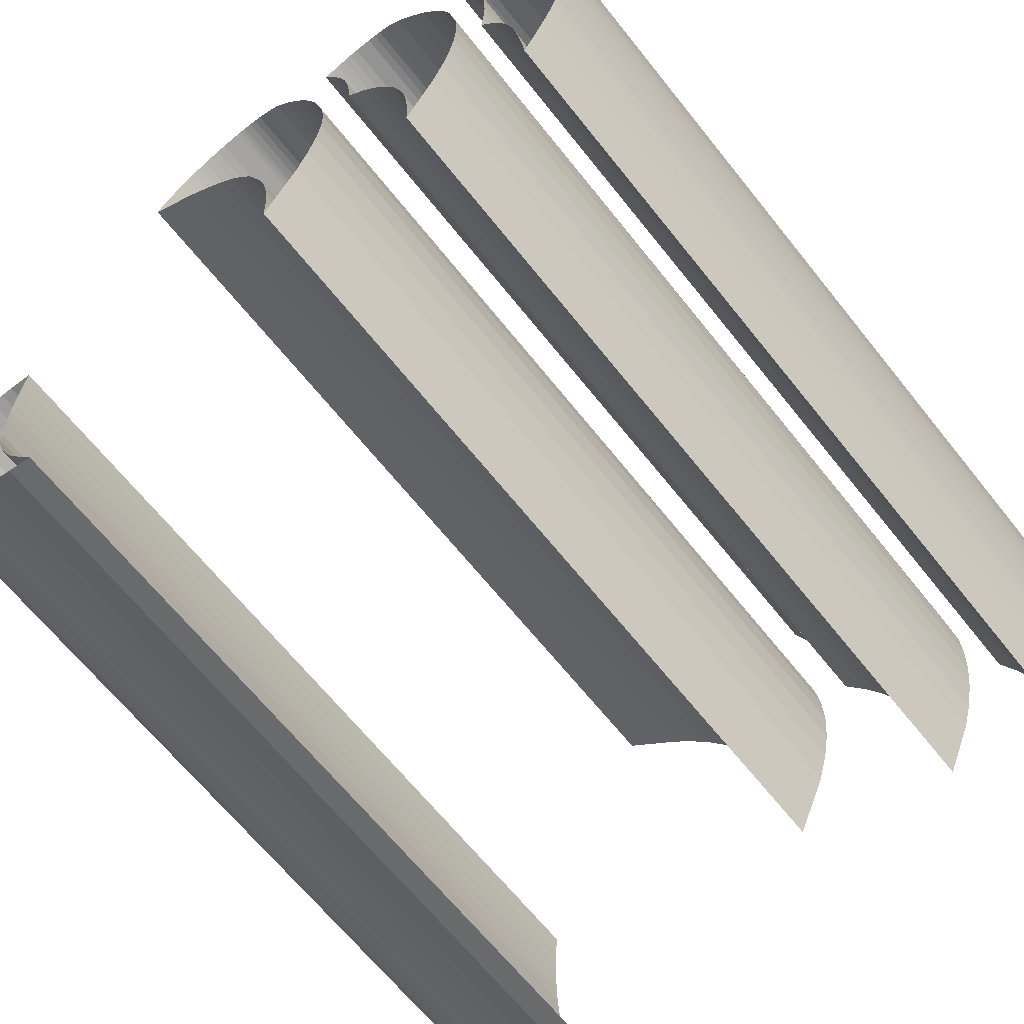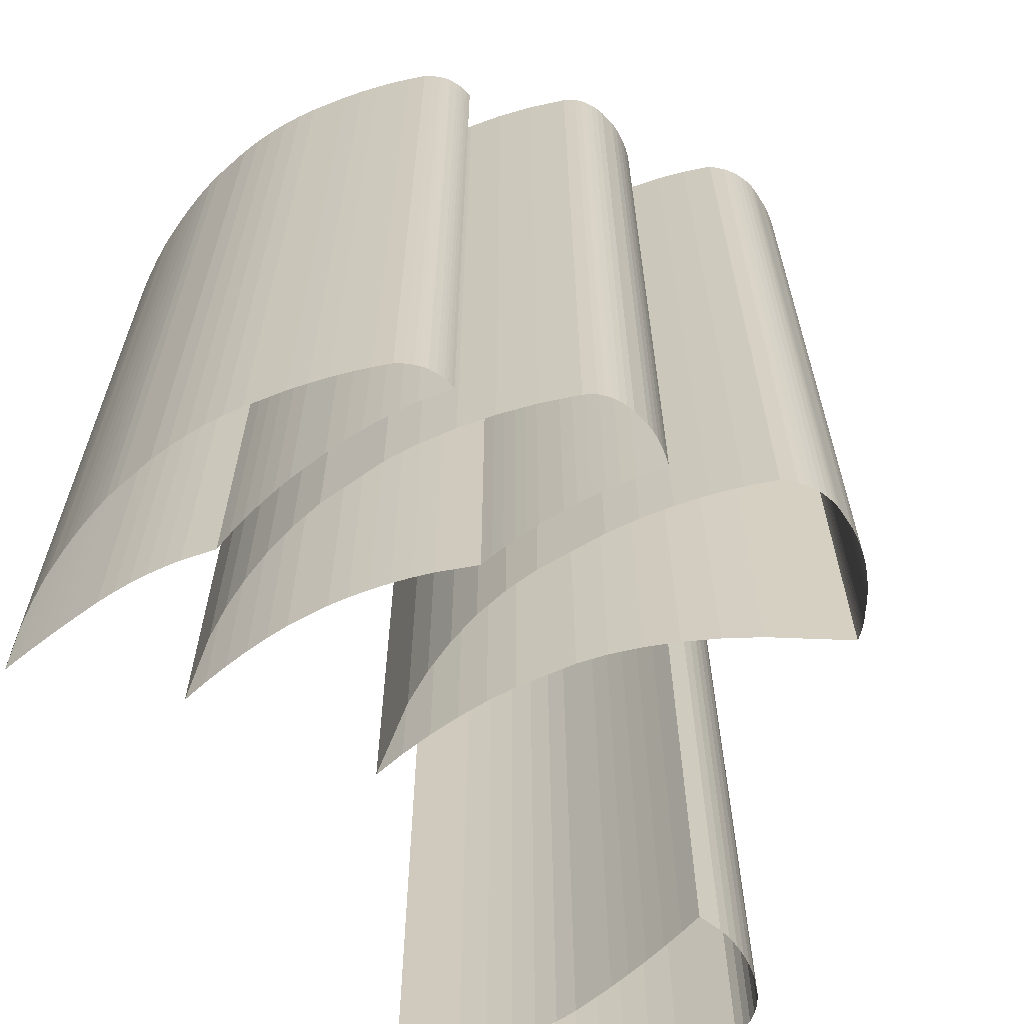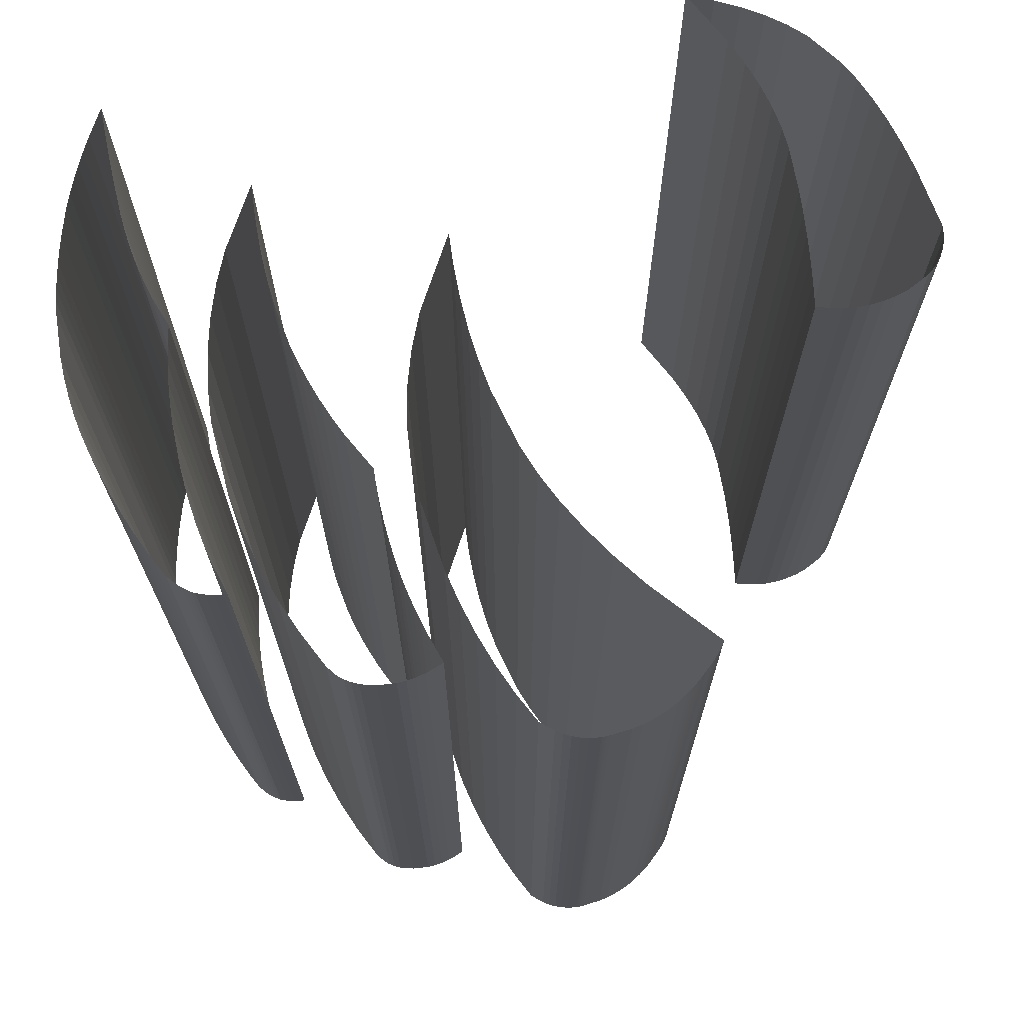
<metadata>
{"format":"obj","ext":"obj","renderer":"f3d","projection":"perspective","resolution":1024,"background":"white","views":[{"elev":-66.0,"azim":38.6,"up":"+Y"},{"elev":-63.9,"azim":134.3,"up":"+Z"},{"elev":71.4,"azim":174.3,"up":"+Z"}]}
</metadata>
<code>
v -0.2742 -0.4631 0
v -0.3035 -0.4516 0
v -0.33 -0.4384 0
v -0.3538 -0.4235 0
v -0.375 -0.4068 0
v -0.4091 -0.3684 0
v -0.4234 -0.3461 0
v -0.4369 -0.3211 0
v -0.4495 -0.2934 0
v -0.4614 -0.2629 0
v -0.4724 -0.2298 0
v -0.4919 -0.1554 0
v -0.4912 -0.1423 0
v -0.4884 -0.1301 0
v -0.4836 -0.1189 0
v -0.4766 -0.1086 0
v -0.4675 -0.09929 0
v -0.443 -0.08345 0
v -0.4282 -0.07724 0
v -0.4133 -0.07259 0
v -0.3983 -0.06949 0
v -0.3832 -0.06794 0
v -0.368 -0.06794 0
v -0.3372 -0.07259 0
v -0.3388 -0.1018 0
v -0.3397 -0.1305 0
v -0.34 -0.1587 0
v -0.3396 -0.1865 0
v -0.3386 -0.2137 0
v -0.3345 -0.2666 0
v -0.3299 -0.2934 0
v -0.3225 -0.3211 0
v -0.3122 -0.3497 0
v -0.299 -0.3792 0
v -0.283 -0.4095 0
v -0.2422 -0.4729 0
v -0.2742 -0.4631 0
v 0.05631 -0.2015 0
v 0.05456 -0.161 0
v 0.05088 -0.1217 0
v 0.04526 -0.0837 0
v 0.0377 -0.04687 0
v 0.0282 -0.01126 0
v 0.003392 0.05631 0
v -0.01283 0.08943 0
v -0.03283 0.1229 0
v -0.05659 0.1567 0
v -0.08411 0.1908 0
v -0.1154 0.2252 0
v -0.1893 0.2951 0
v -0.1868 0.2997 0
v -0.1841 0.3043 0
v -0.1811 0.3088 0
v -0.1778 0.3133 0
v -0.1742 0.3177 0
v -0.1662 0.3263 0
v -0.1622 0.3309 0
v -0.158 0.3354 0
v -0.1536 0.3398 0
v -0.1489 0.344 0
v -0.1441 0.3482 0
v -0.1336 0.3562 0
v -0.1242 0.3624 0
v -0.1143 0.3679 0
v -0.104 0.3727 0
v -0.09333 0.3768 0
v -0.08228 0.3801 0
v -0.05902 0.3847 0
v -0.05708 0.385 0
v -0.05515 0.3853 0
v -0.05321 0.3856 0
v -0.05127 0.3858 0
v -0.04933 0.3859 0
v -0.04545 0.386 0
v -0.03626 0.3856 0
v -0.02729 0.3841 0
v -0.01854 0.3818 0
v -0.01001 0.3785 0
v -0.001703 0.3743 0
v 0.01425 0.363 0
v 0.0346 0.3311 0
v 0.05301 0.2977 0
v 0.06949 0.2627 0
v 0.08403 0.2261 0
v 0.09663 0.1878 0
v 0.116 0.1065 0
v 0.1214 0.06434 0
v 0.1222 0.02156 0
v 0.1183 -0.02183 0
v 0.1098 -0.06584 0
v 0.09663 -0.1104 0
v 0.05631 -0.2015 0
v 0.23 0.2815 0
v 0.2547 0.2418 0
v 0.2761 0.2018 0
v 0.2941 0.1614 0
v 0.3089 0.1207 0
v 0.3203 0.07968 0
v 0.3331 -0.003392 0
v 0.3342 -0.04498 0
v 0.3319 -0.08602 0
v 0.3263 -0.1265 0
v 0.3174 -0.1664 0
v 0.3051 -0.2058 0
v 0.2707 -0.2829 0
v 0.2698 -0.2506 0
v 0.2678 -0.2198 0
v 0.2648 -0.1903 0
v 0.2607 -0.1622 0
v 0.2556 -0.1354 0
v 0.2422 -0.08616 0
v 0.2339 -0.06309 0
v 0.2246 -0.04041 0
v 0.2142 -0.01812 0
v 0.2028 0.00378 0
v 0.1903 0.0253 0
v 0.1621 0.06716 0
v 0.1612 0.08267 0
v 0.1598 0.09818 0
v 0.1581 0.1137 0
v 0.1559 0.1292 0
v 0.1534 0.1447 0
v 0.1472 0.1757 0
v 0.1431 0.1917 0
v 0.1384 0.2077 0
v 0.1331 0.2239 0
v 0.1273 0.2402 0
v 0.1209 0.2566 0
v 0.1065 0.2897 0
v 0.1166 0.295 0
v 0.1268 0.2994 0
v 0.137 0.3029 0
v 0.1473 0.3054 0
v 0.1576 0.307 0
v 0.1784 0.3073 0
v 0.1881 0.3061 0
v 0.197 0.3041 0
v 0.2052 0.3013 0
v 0.2125 0.2976 0
v 0.2191 0.2931 0
v 0.23 0.2815 0
v 0.3277 0.192 0
v 0.3324 0.1922 0
v 0.3371 0.1922 0
v 0.3419 0.1919 0
v 0.3467 0.1913 0
v 0.3516 0.1905 0
v 0.3616 0.1879 0
v 0.3662 0.1858 0
v 0.3707 0.1834 0
v 0.3751 0.1806 0
v 0.3793 0.1775 0
v 0.3835 0.1741 0
v 0.3915 0.1662 0
v 0.4036 0.1476 0
v 0.4153 0.1282 0
v 0.4264 0.1081 0
v 0.4371 0.08713 0
v 0.4472 0.06542 0
v 0.4661 0.01967 0
v 0.4736 -0.001952 0
v 0.48 -0.02419 0
v 0.4853 -0.04703 0
v 0.4893 -0.07049 0
v 0.4922 -0.09455 0
v 0.4946 -0.1445 0
v 0.4946 -0.1469 0
v 0.4946 -0.1493 0
v 0.4946 -0.1517 0
v 0.4946 -0.1543 0
v 0.4946 -0.1568 0
v 0.4946 -0.1621 0
v 0.4936 -0.1774 0
v 0.4921 -0.1929 0
v 0.4903 -0.2087 0
v 0.4879 -0.2248 0
v 0.4852 -0.2412 0
v 0.4783 -0.2748 0
v 0.4737 -0.2915 0
v 0.4685 -0.3084 0
v 0.4628 -0.3255 0
v 0.4564 -0.3428 0
v 0.4494 -0.3602 0
v 0.4335 -0.3955 0
v 0.4322 -0.3785 0
v 0.4306 -0.3607 0
v 0.4288 -0.3423 0
v 0.4266 -0.3231 0
v 0.4242 -0.3032 0
v 0.4186 -0.2612 0
v 0.4147 -0.2397 0
v 0.4098 -0.2188 0
v 0.4041 -0.1983 0
v 0.3975 -0.1783 0
v 0.3901 -0.1589 0
v 0.3725 -0.1214 0
v 0.3747 -0.09881 0
v 0.3761 -0.07591 0
v 0.3766 -0.05274 0
v 0.3762 -0.02928 0
v 0.3749 -0.005552 0
v 0.3697 0.04274 0
v 0.3659 0.06672 0
v 0.3613 0.08982 0
v 0.356 0.112 0
v 0.35 0.1333 0
v 0.3433 0.1538 0
v 0.3277 0.192 0
v -0.2742 -0.4631 -1.042
v -0.3035 -0.4516 -1.042
v -0.33 -0.4384 -1.042
v -0.3538 -0.4235 -1.042
v -0.375 -0.4068 -1.042
v -0.4091 -0.3684 -1.042
v -0.4234 -0.3461 -1.042
v -0.4369 -0.3211 -1.042
v -0.4495 -0.2934 -1.042
v -0.4614 -0.2629 -1.042
v -0.4724 -0.2298 -1.042
v -0.4919 -0.1554 -1.042
v -0.4912 -0.1423 -1.042
v -0.4884 -0.1301 -1.042
v -0.4836 -0.1189 -1.042
v -0.4766 -0.1086 -1.042
v -0.4675 -0.09929 -1.042
v -0.443 -0.08345 -1.042
v -0.4282 -0.07724 -1.042
v -0.4133 -0.07259 -1.042
v -0.3983 -0.06949 -1.042
v -0.3832 -0.06794 -1.042
v -0.368 -0.06794 -1.042
v -0.3372 -0.07259 -1.042
v -0.3388 -0.1018 -1.042
v -0.3397 -0.1305 -1.042
v -0.34 -0.1587 -1.042
v -0.3396 -0.1865 -1.042
v -0.3386 -0.2137 -1.042
v -0.3345 -0.2666 -1.042
v -0.3299 -0.2934 -1.042
v -0.3225 -0.3211 -1.042
v -0.3122 -0.3497 -1.042
v -0.299 -0.3792 -1.042
v -0.283 -0.4095 -1.042
v -0.2422 -0.4729 -1.042
v -0.2742 -0.4631 -1.042
v 0.05631 -0.2015 -1.042
v 0.05456 -0.161 -1.042
v 0.05088 -0.1217 -1.042
v 0.04526 -0.0837 -1.042
v 0.0377 -0.04687 -1.042
v 0.0282 -0.01126 -1.042
v 0.003392 0.05631 -1.042
v -0.01283 0.08943 -1.042
v -0.03283 0.1229 -1.042
v -0.05659 0.1567 -1.042
v -0.08411 0.1908 -1.042
v -0.1154 0.2252 -1.042
v -0.1893 0.2951 -1.042
v -0.1868 0.2997 -1.042
v -0.1841 0.3043 -1.042
v -0.1811 0.3088 -1.042
v -0.1778 0.3133 -1.042
v -0.1742 0.3177 -1.042
v -0.1662 0.3263 -1.042
v -0.1622 0.3309 -1.042
v -0.158 0.3354 -1.042
v -0.1536 0.3398 -1.042
v -0.1489 0.344 -1.042
v -0.1441 0.3482 -1.042
v -0.1336 0.3562 -1.042
v -0.1242 0.3624 -1.042
v -0.1143 0.3679 -1.042
v -0.104 0.3727 -1.042
v -0.09333 0.3768 -1.042
v -0.08228 0.3801 -1.042
v -0.05902 0.3847 -1.042
v -0.05708 0.385 -1.042
v -0.05515 0.3853 -1.042
v -0.05321 0.3856 -1.042
v -0.05127 0.3858 -1.042
v -0.04933 0.3859 -1.042
v -0.04545 0.386 -1.042
v -0.03626 0.3856 -1.042
v -0.02729 0.3841 -1.042
v -0.01854 0.3818 -1.042
v -0.01001 0.3785 -1.042
v -0.001703 0.3743 -1.042
v 0.01425 0.363 -1.042
v 0.0346 0.3311 -1.042
v 0.05301 0.2977 -1.042
v 0.06949 0.2627 -1.042
v 0.08403 0.2261 -1.042
v 0.09663 0.1878 -1.042
v 0.116 0.1065 -1.042
v 0.1214 0.06434 -1.042
v 0.1222 0.02156 -1.042
v 0.1183 -0.02183 -1.042
v 0.1098 -0.06584 -1.042
v 0.09663 -0.1104 -1.042
v 0.05631 -0.2015 -1.042
v 0.23 0.2815 -1.042
v 0.2547 0.2418 -1.042
v 0.2761 0.2018 -1.042
v 0.2941 0.1614 -1.042
v 0.3089 0.1207 -1.042
v 0.3203 0.07968 -1.042
v 0.3331 -0.003392 -1.042
v 0.3342 -0.04498 -1.042
v 0.3319 -0.08602 -1.042
v 0.3263 -0.1265 -1.042
v 0.3174 -0.1664 -1.042
v 0.3051 -0.2058 -1.042
v 0.2707 -0.2829 -1.042
v 0.2698 -0.2506 -1.042
v 0.2678 -0.2198 -1.042
v 0.2648 -0.1903 -1.042
v 0.2607 -0.1622 -1.042
v 0.2556 -0.1354 -1.042
v 0.2422 -0.08616 -1.042
v 0.2339 -0.06309 -1.042
v 0.2246 -0.04041 -1.042
v 0.2142 -0.01812 -1.042
v 0.2028 0.00378 -1.042
v 0.1903 0.0253 -1.042
v 0.1621 0.06716 -1.042
v 0.1612 0.08267 -1.042
v 0.1598 0.09818 -1.042
v 0.1581 0.1137 -1.042
v 0.1559 0.1292 -1.042
v 0.1534 0.1447 -1.042
v 0.1472 0.1757 -1.042
v 0.1431 0.1917 -1.042
v 0.1384 0.2077 -1.042
v 0.1331 0.2239 -1.042
v 0.1273 0.2402 -1.042
v 0.1209 0.2566 -1.042
v 0.1065 0.2897 -1.042
v 0.1166 0.295 -1.042
v 0.1268 0.2994 -1.042
v 0.137 0.3029 -1.042
v 0.1473 0.3054 -1.042
v 0.1576 0.307 -1.042
v 0.1784 0.3073 -1.042
v 0.1881 0.3061 -1.042
v 0.197 0.3041 -1.042
v 0.2052 0.3013 -1.042
v 0.2125 0.2976 -1.042
v 0.2191 0.2931 -1.042
v 0.23 0.2815 -1.042
v 0.3277 0.192 -1.042
v 0.3324 0.1922 -1.042
v 0.3371 0.1922 -1.042
v 0.3419 0.1919 -1.042
v 0.3467 0.1913 -1.042
v 0.3516 0.1905 -1.042
v 0.3616 0.1879 -1.042
v 0.3662 0.1858 -1.042
v 0.3707 0.1834 -1.042
v 0.3751 0.1806 -1.042
v 0.3793 0.1775 -1.042
v 0.3835 0.1741 -1.042
v 0.3915 0.1662 -1.042
v 0.4036 0.1476 -1.042
v 0.4153 0.1282 -1.042
v 0.4264 0.1081 -1.042
v 0.4371 0.08713 -1.042
v 0.4472 0.06542 -1.042
v 0.4661 0.01967 -1.042
v 0.4736 -0.001952 -1.042
v 0.48 -0.02419 -1.042
v 0.4853 -0.04703 -1.042
v 0.4893 -0.07049 -1.042
v 0.4922 -0.09455 -1.042
v 0.4946 -0.1445 -1.042
v 0.4946 -0.1469 -1.042
v 0.4946 -0.1493 -1.042
v 0.4946 -0.1517 -1.042
v 0.4946 -0.1543 -1.042
v 0.4946 -0.1568 -1.042
v 0.4946 -0.1621 -1.042
v 0.4936 -0.1774 -1.042
v 0.4921 -0.1929 -1.042
v 0.4903 -0.2087 -1.042
v 0.4879 -0.2248 -1.042
v 0.4852 -0.2412 -1.042
v 0.4783 -0.2748 -1.042
v 0.4737 -0.2915 -1.042
v 0.4685 -0.3084 -1.042
v 0.4628 -0.3255 -1.042
v 0.4564 -0.3428 -1.042
v 0.4494 -0.3602 -1.042
v 0.4335 -0.3955 -1.042
v 0.4322 -0.3785 -1.042
v 0.4306 -0.3607 -1.042
v 0.4288 -0.3423 -1.042
v 0.4266 -0.3231 -1.042
v 0.4242 -0.3032 -1.042
v 0.4186 -0.2612 -1.042
v 0.4147 -0.2397 -1.042
v 0.4098 -0.2188 -1.042
v 0.4041 -0.1983 -1.042
v 0.3975 -0.1783 -1.042
v 0.3901 -0.1589 -1.042
v 0.3725 -0.1214 -1.042
v 0.3747 -0.09881 -1.042
v 0.3761 -0.07591 -1.042
v 0.3766 -0.05274 -1.042
v 0.3762 -0.02928 -1.042
v 0.3749 -0.005552 -1.042
v 0.3697 0.04274 -1.042
v 0.3659 0.06672 -1.042
v 0.3613 0.08982 -1.042
v 0.356 0.112 -1.042
v 0.35 0.1333 -1.042
v 0.3433 0.1538 -1.042
v 0.3277 0.192 -1.042
f 1 210 209
f 1 2 210
f 2 211 210
f 2 3 211
f 3 212 211
f 3 4 212
f 4 213 212
f 4 5 213
f 5 214 213
f 5 6 214
f 6 215 214
f 6 7 215
f 7 216 215
f 7 8 216
f 8 217 216
f 8 9 217
f 9 218 217
f 9 10 218
f 10 219 218
f 10 11 219
f 11 220 219
f 11 12 220
f 12 221 220
f 12 13 221
f 13 222 221
f 13 14 222
f 14 223 222
f 14 15 223
f 15 224 223
f 15 16 224
f 16 225 224
f 16 17 225
f 17 226 225
f 17 18 226
f 18 227 226
f 18 19 227
f 19 228 227
f 19 20 228
f 20 229 228
f 20 21 229
f 21 230 229
f 21 22 230
f 22 231 230
f 22 23 231
f 23 232 231
f 23 24 232
f 24 233 232
f 24 25 233
f 25 234 233
f 25 26 234
f 26 235 234
f 26 27 235
f 27 236 235
f 27 28 236
f 28 237 236
f 28 29 237
f 29 238 237
f 29 30 238
f 30 239 238
f 30 31 239
f 31 240 239
f 31 32 240
f 32 241 240
f 32 33 241
f 33 242 241
f 33 34 242
f 34 243 242
f 34 35 243
f 35 244 243
f 35 36 244
f 36 209 244
f 36 1 209
f 38 247 246
f 38 39 247
f 39 248 247
f 39 40 248
f 40 249 248
f 40 41 249
f 41 250 249
f 41 42 250
f 42 251 250
f 42 43 251
f 43 252 251
f 43 44 252
f 44 253 252
f 44 45 253
f 45 254 253
f 45 46 254
f 46 255 254
f 46 47 255
f 47 256 255
f 47 48 256
f 48 257 256
f 48 49 257
f 49 258 257
f 49 50 258
f 50 259 258
f 50 51 259
f 51 260 259
f 51 52 260
f 52 261 260
f 52 53 261
f 53 262 261
f 53 54 262
f 54 263 262
f 54 55 263
f 55 264 263
f 55 56 264
f 56 265 264
f 56 57 265
f 57 266 265
f 57 58 266
f 58 267 266
f 58 59 267
f 59 268 267
f 59 60 268
f 60 269 268
f 60 61 269
f 61 270 269
f 61 62 270
f 62 271 270
f 62 63 271
f 63 272 271
f 63 64 272
f 64 273 272
f 64 65 273
f 65 274 273
f 65 66 274
f 66 275 274
f 66 67 275
f 67 276 275
f 67 68 276
f 68 277 276
f 68 69 277
f 69 278 277
f 69 70 278
f 70 279 278
f 70 71 279
f 71 280 279
f 71 72 280
f 72 281 280
f 72 73 281
f 73 282 281
f 73 74 282
f 74 283 282
f 74 75 283
f 75 284 283
f 75 76 284
f 76 285 284
f 76 77 285
f 77 286 285
f 77 78 286
f 78 287 286
f 78 79 287
f 79 288 287
f 79 80 288
f 80 289 288
f 80 81 289
f 81 290 289
f 81 82 290
f 82 291 290
f 82 83 291
f 83 292 291
f 83 84 292
f 84 293 292
f 84 85 293
f 85 294 293
f 85 86 294
f 86 295 294
f 86 87 295
f 87 296 295
f 87 88 296
f 88 297 296
f 88 89 297
f 89 298 297
f 89 90 298
f 90 299 298
f 90 91 299
f 91 246 299
f 91 38 246
f 93 302 301
f 93 94 302
f 94 303 302
f 94 95 303
f 95 304 303
f 95 96 304
f 96 305 304
f 96 97 305
f 97 306 305
f 97 98 306
f 98 307 306
f 98 99 307
f 99 308 307
f 99 100 308
f 100 309 308
f 100 101 309
f 101 310 309
f 101 102 310
f 102 311 310
f 102 103 311
f 103 312 311
f 103 104 312
f 104 313 312
f 104 105 313
f 105 314 313
f 105 106 314
f 106 315 314
f 106 107 315
f 107 316 315
f 107 108 316
f 108 317 316
f 108 109 317
f 109 318 317
f 109 110 318
f 110 319 318
f 110 111 319
f 111 320 319
f 111 112 320
f 112 321 320
f 112 113 321
f 113 322 321
f 113 114 322
f 114 323 322
f 114 115 323
f 115 324 323
f 115 116 324
f 116 325 324
f 116 117 325
f 117 326 325
f 117 118 326
f 118 327 326
f 118 119 327
f 119 328 327
f 119 120 328
f 120 329 328
f 120 121 329
f 121 330 329
f 121 122 330
f 122 331 330
f 122 123 331
f 123 332 331
f 123 124 332
f 124 333 332
f 124 125 333
f 125 334 333
f 125 126 334
f 126 335 334
f 126 127 335
f 127 336 335
f 127 128 336
f 128 337 336
f 128 129 337
f 129 338 337
f 129 130 338
f 130 339 338
f 130 131 339
f 131 340 339
f 131 132 340
f 132 341 340
f 132 133 341
f 133 342 341
f 133 134 342
f 134 343 342
f 134 135 343
f 135 344 343
f 135 136 344
f 136 345 344
f 136 137 345
f 137 346 345
f 137 138 346
f 138 347 346
f 138 139 347
f 139 348 347
f 139 140 348
f 140 301 348
f 140 93 301
f 142 351 350
f 142 143 351
f 143 352 351
f 143 144 352
f 144 353 352
f 144 145 353
f 145 354 353
f 145 146 354
f 146 355 354
f 146 147 355
f 147 356 355
f 147 148 356
f 148 357 356
f 148 149 357
f 149 358 357
f 149 150 358
f 150 359 358
f 150 151 359
f 151 360 359
f 151 152 360
f 152 361 360
f 152 153 361
f 153 362 361
f 153 154 362
f 154 363 362
f 154 155 363
f 155 364 363
f 155 156 364
f 156 365 364
f 156 157 365
f 157 366 365
f 157 158 366
f 158 367 366
f 158 159 367
f 159 368 367
f 159 160 368
f 160 369 368
f 160 161 369
f 161 370 369
f 161 162 370
f 162 371 370
f 162 163 371
f 163 372 371
f 163 164 372
f 164 373 372
f 164 165 373
f 165 374 373
f 165 166 374
f 166 375 374
f 166 167 375
f 167 376 375
f 167 168 376
f 168 377 376
f 168 169 377
f 169 378 377
f 169 170 378
f 170 379 378
f 170 171 379
f 171 380 379
f 171 172 380
f 172 381 380
f 172 173 381
f 173 382 381
f 173 174 382
f 174 383 382
f 174 175 383
f 175 384 383
f 175 176 384
f 176 385 384
f 176 177 385
f 177 386 385
f 177 178 386
f 178 387 386
f 178 179 387
f 179 388 387
f 179 180 388
f 180 389 388
f 180 181 389
f 181 390 389
f 181 182 390
f 182 391 390
f 182 183 391
f 183 392 391
f 183 184 392
f 184 393 392
f 184 185 393
f 185 394 393
f 185 186 394
f 186 395 394
f 186 187 395
f 187 396 395
f 187 188 396
f 188 397 396
f 188 189 397
f 189 398 397
f 189 190 398
f 190 399 398
f 190 191 399
f 191 400 399
f 191 192 400
f 192 401 400
f 192 193 401
f 193 402 401
f 193 194 402
f 194 403 402
f 194 195 403
f 195 404 403
f 195 196 404
f 196 405 404
f 196 197 405
f 197 406 405
f 197 198 406
f 198 407 406
f 198 199 407
f 199 408 407
f 199 200 408
f 200 409 408
f 200 201 409
f 201 410 409
f 201 202 410
f 202 411 410
f 202 203 411
f 203 412 411
f 203 204 412
f 204 413 412
f 204 205 413
f 205 414 413
f 205 206 414
f 206 415 414
f 206 207 415
f 207 350 415
f 207 142 350

</code>
